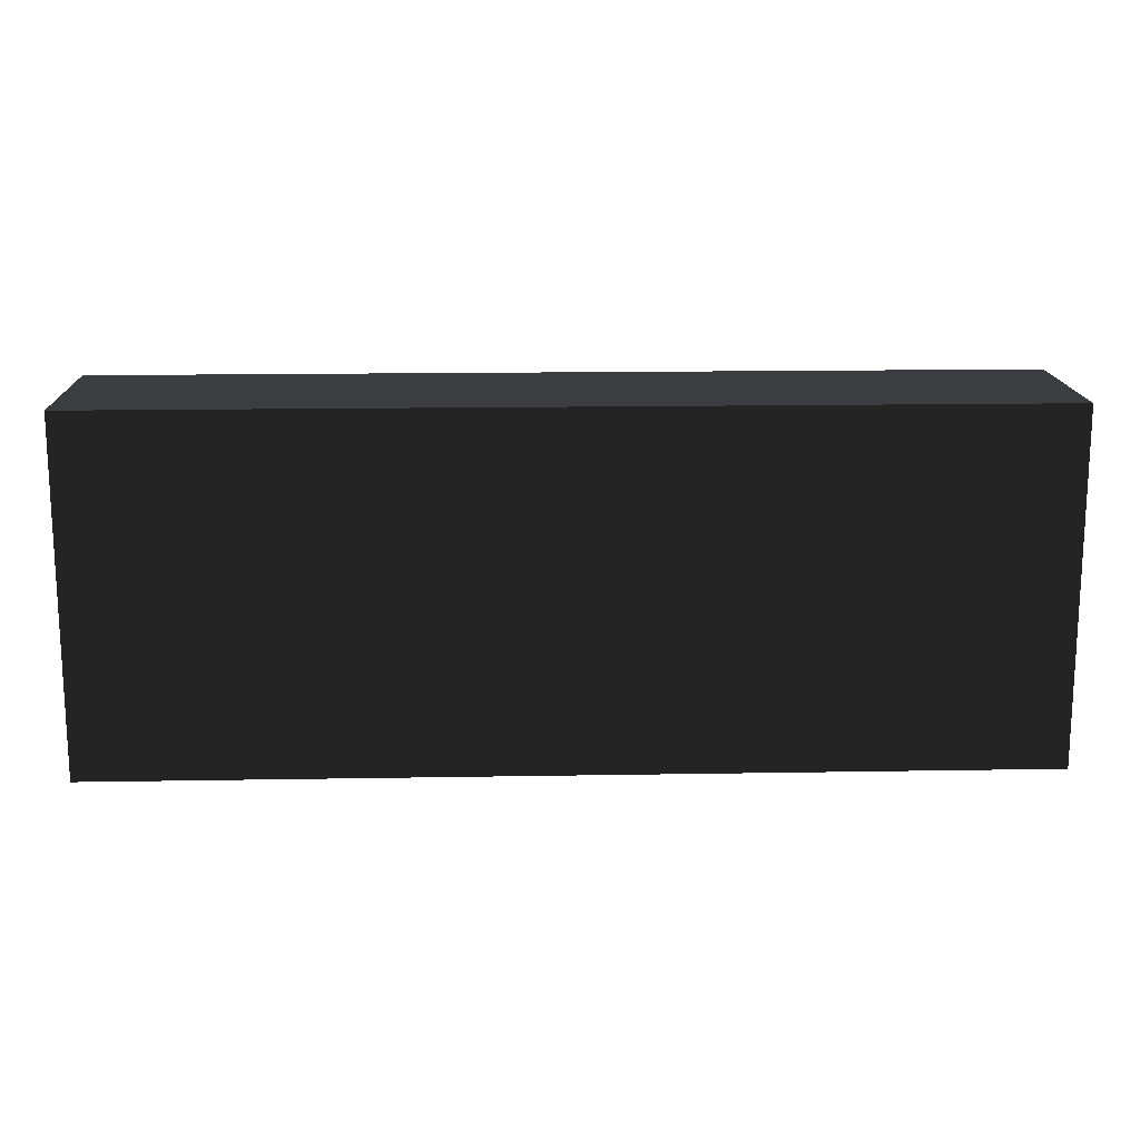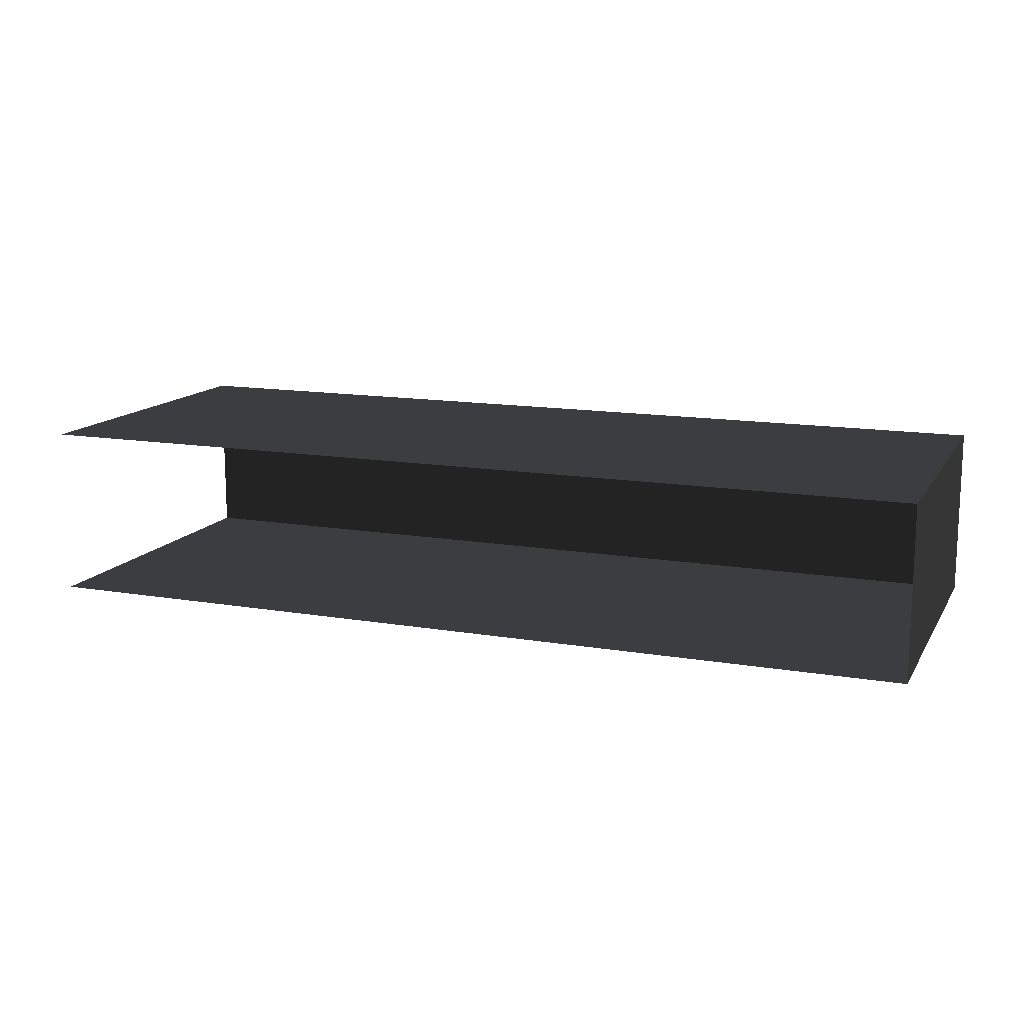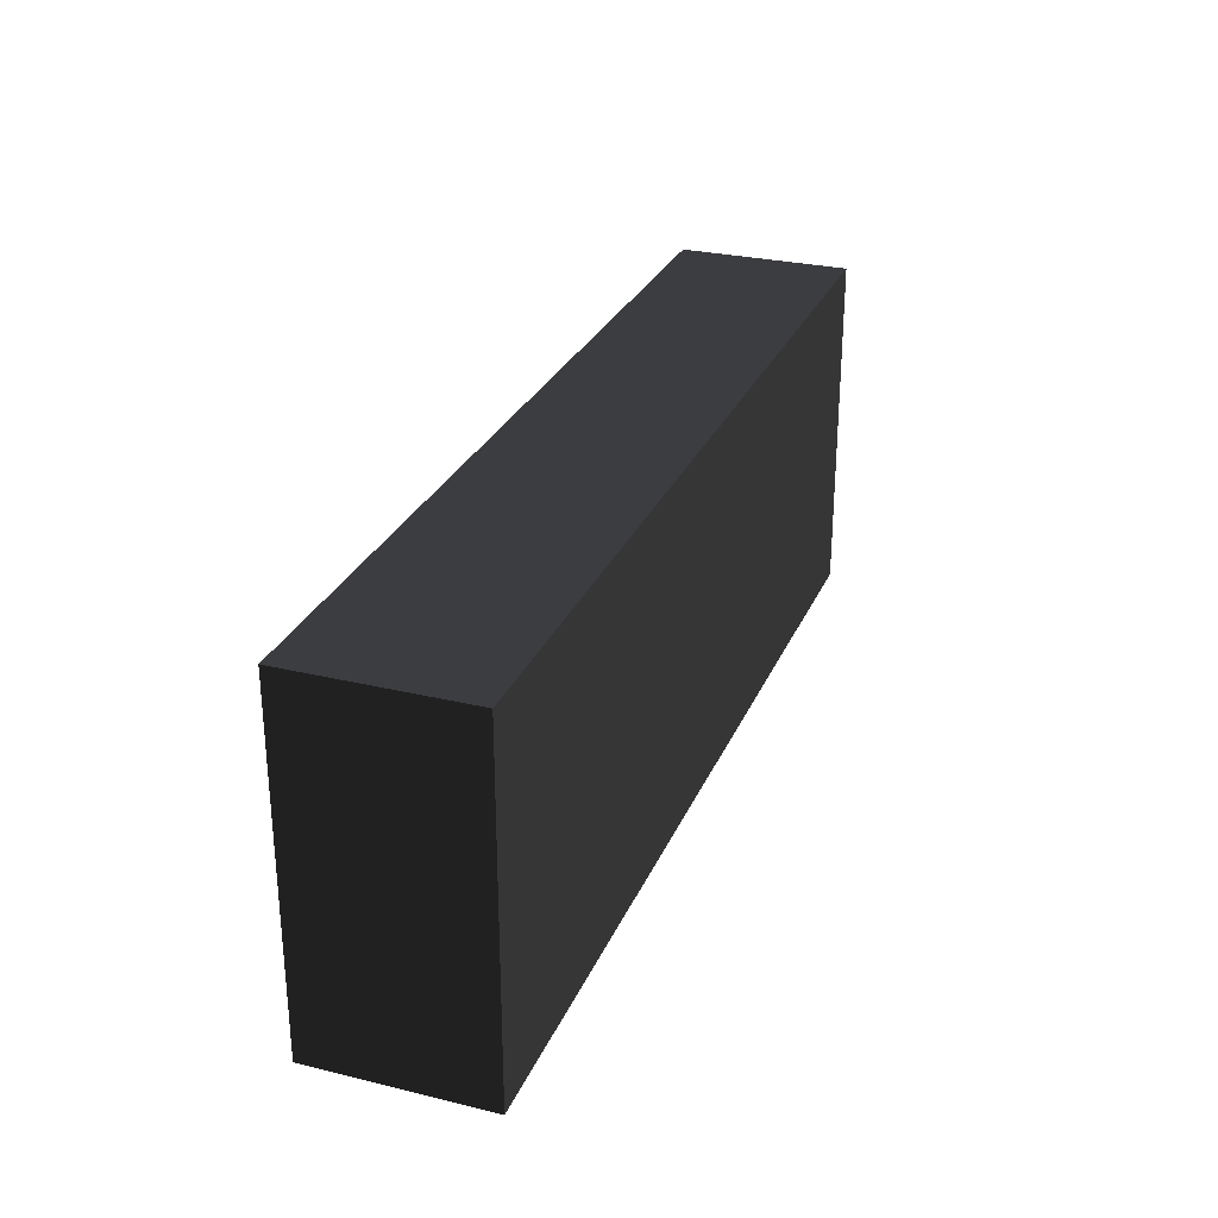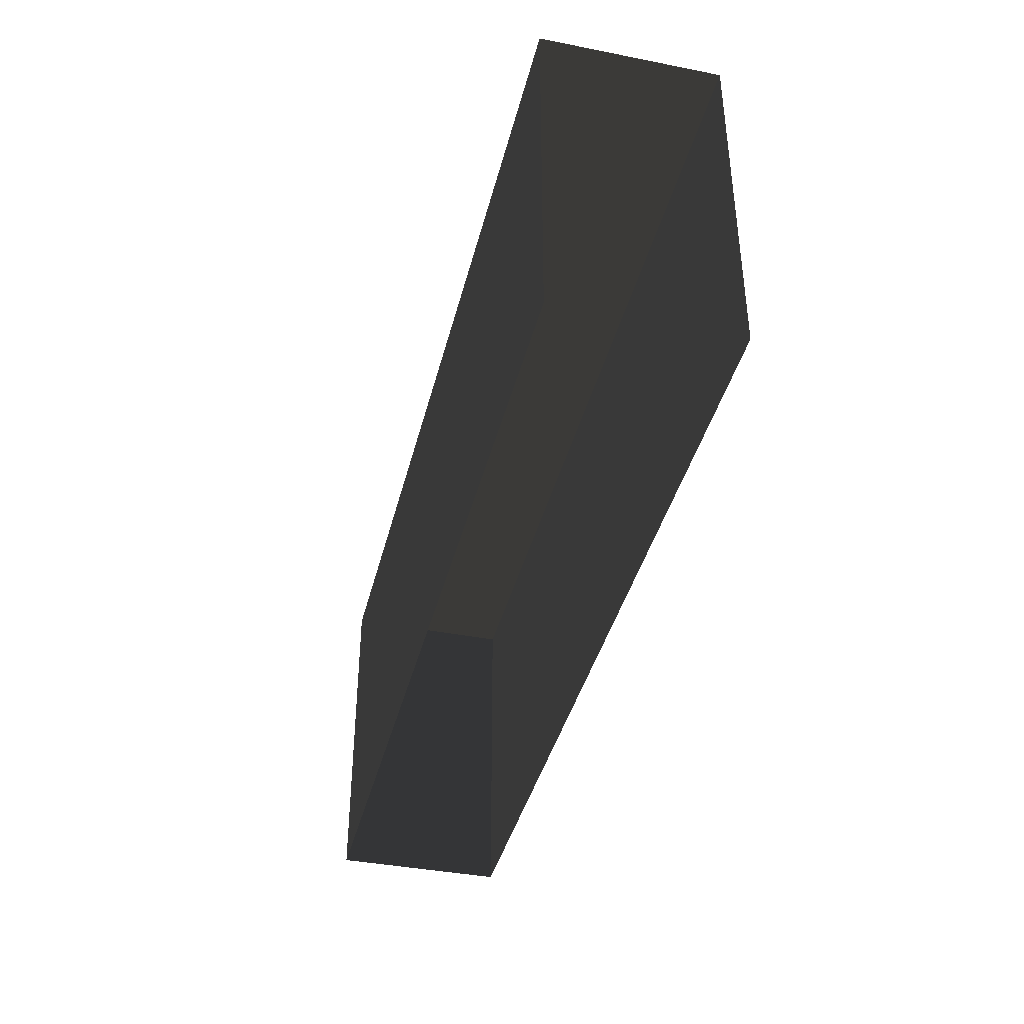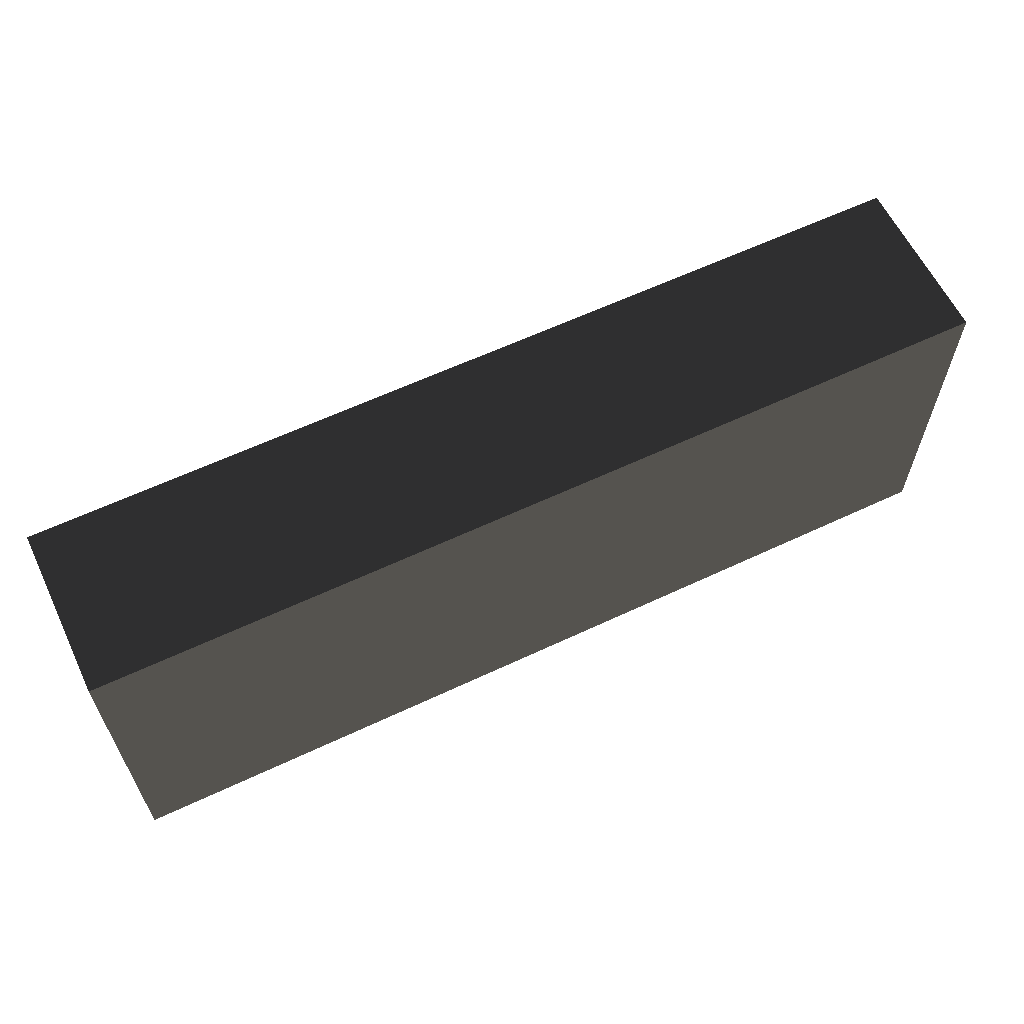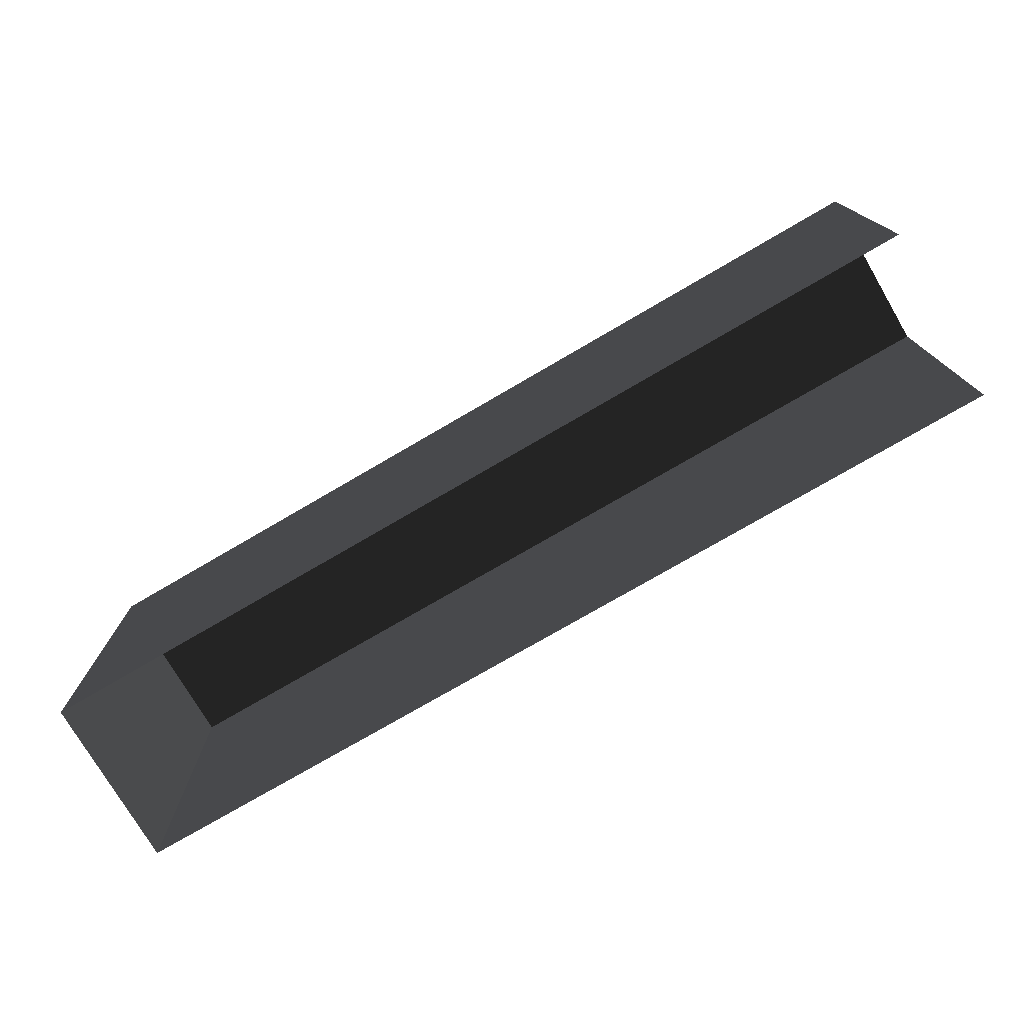
<metadata>
{"format":"obj","ext":"obj","renderer":"f3d","projection":"perspective","resolution":1024,"background":"white","views":[{"elev":15.6,"azim":177.9,"up":"+Y"},{"elev":13.6,"azim":20.9,"up":"+Z"},{"elev":28.1,"azim":110.0,"up":"+Y"},{"elev":-39.7,"azim":-103.7,"up":"+Y"},{"elev":61.4,"azim":154.4,"up":"+Y"},{"elev":-75.5,"azim":-149.7,"up":"+Y"}]}
</metadata>
<code>
o instance_609/RAINURE_P1D_6/ID2657#ID2657
v 0.6568 0.6713 -0.01494
v 0.61 0.6713 -0.01494
v 0.6568 0.6889 -0.01494
v 0.61 0.6889 -0.01494
v 0.61 0.6713 -0.01494
v 0.6568 0.6889 -0.01494
v 0.61 0.6889 -0.01494
v 0.6568 0.6713 -0.01494
v 0.6568 0.6713 -0.01494
v 0.6568 0.6889 -0.01494
v 0.6568 0.6713 -0.006171
v 0.6568 0.6889 -0.006171
v 0.6568 0.6889 -0.01494
v 0.6568 0.6713 -0.006171
v 0.6568 0.6889 -0.006171
v 0.6568 0.6713 -0.01494
v 0.6568 0.6889 -0.01494
v 0.61 0.6889 -0.01494
v 0.6568 0.6889 -0.006171
v 0.61 0.6889 -0.006171
v 0.61 0.6889 -0.01494
v 0.6568 0.6889 -0.006171
v 0.61 0.6889 -0.006171
v 0.6568 0.6889 -0.01494
v 0.6568 0.6713 -0.006171
v 0.6568 0.6889 -0.006171
v 0.61 0.6713 -0.006171
v 0.61 0.6889 -0.006171
v 0.6568 0.6889 -0.006171
v 0.61 0.6713 -0.006171
v 0.61 0.6889 -0.006171
v 0.6568 0.6713 -0.006171
f 3 2 1
f 2 3 4
f 7 6 5
f 8 5 6
f 11 10 9
f 10 11 12
f 15 14 13
f 16 13 14
f 19 18 17
f 18 19 20
f 23 22 21
f 24 21 22
f 27 26 25
f 26 27 28
f 31 30 29
f 32 29 30

</code>
